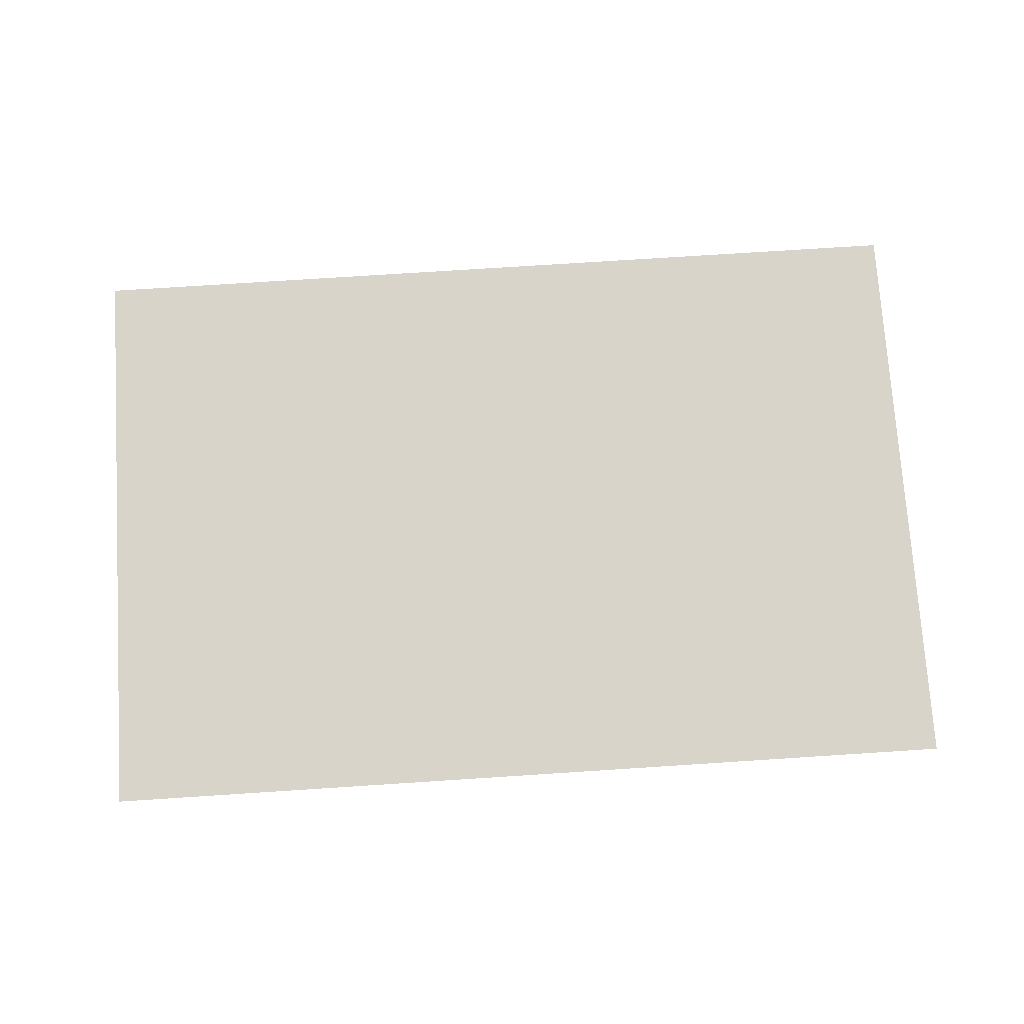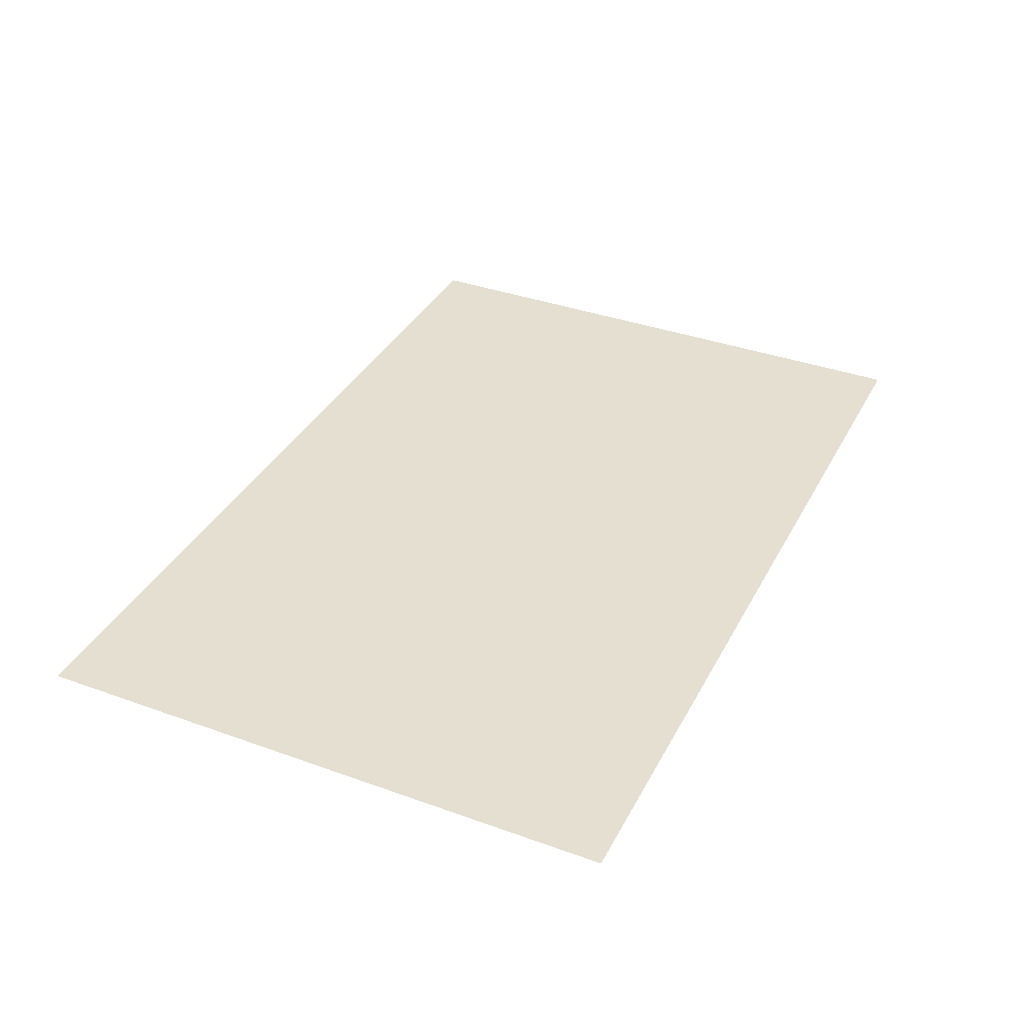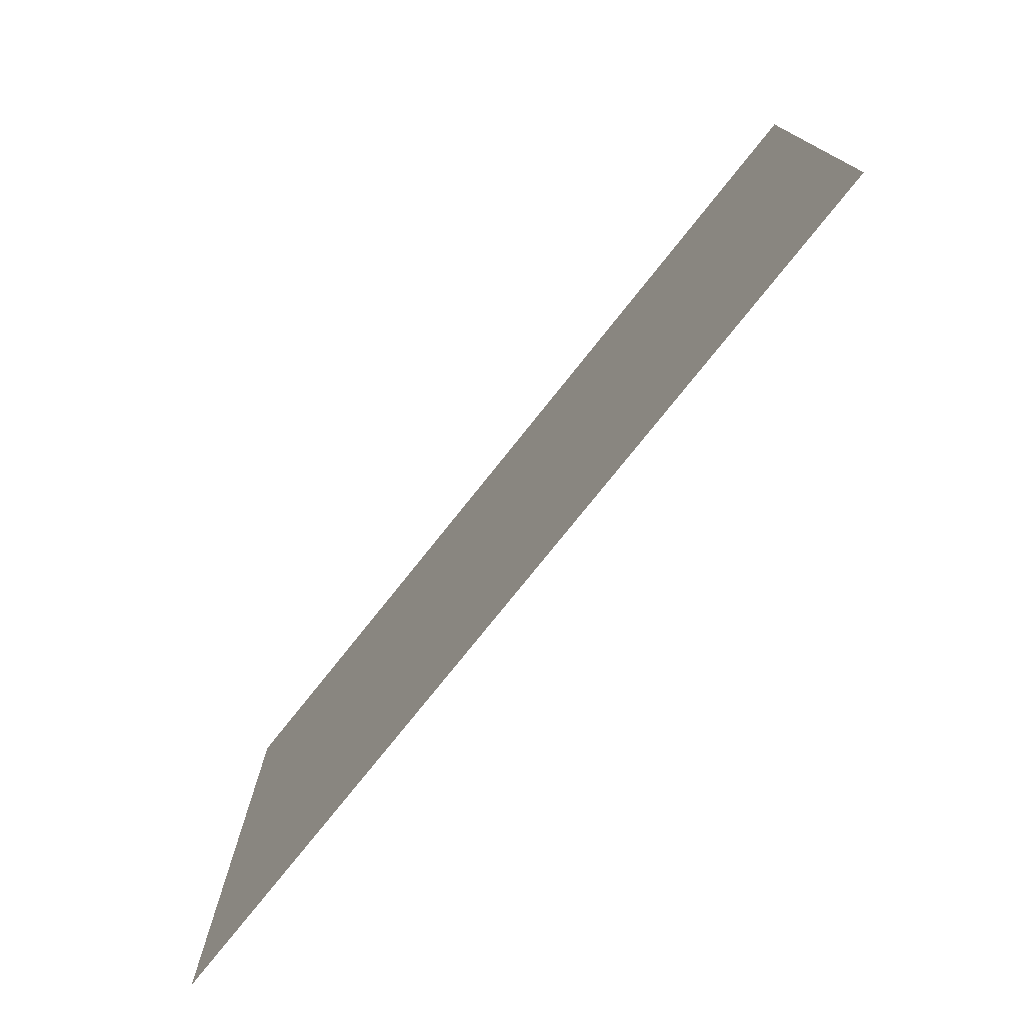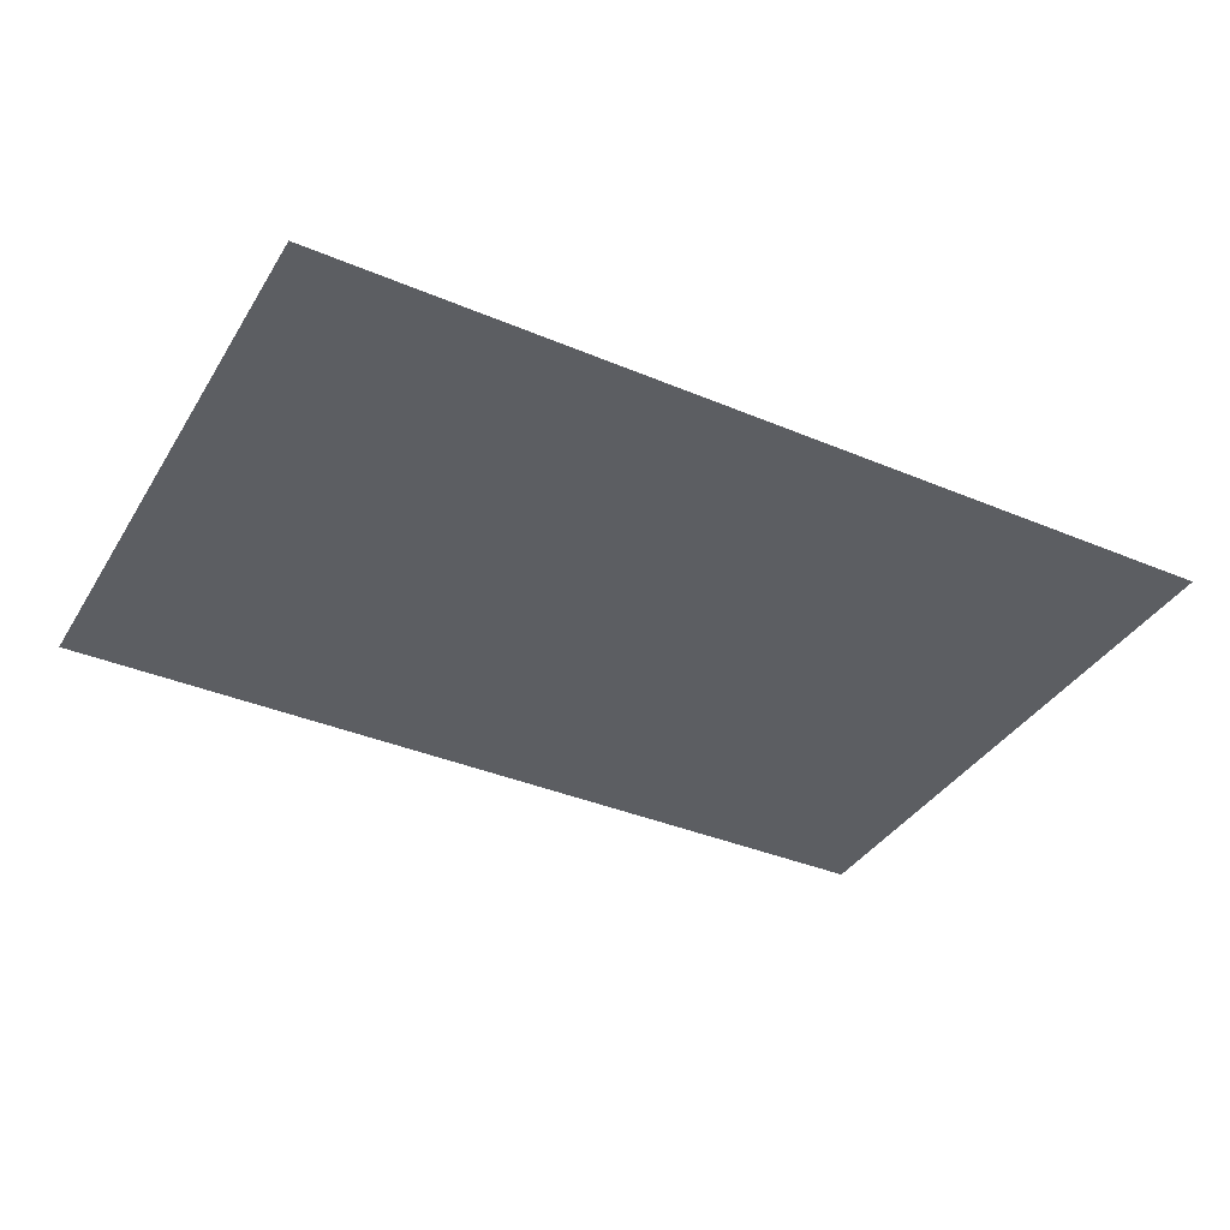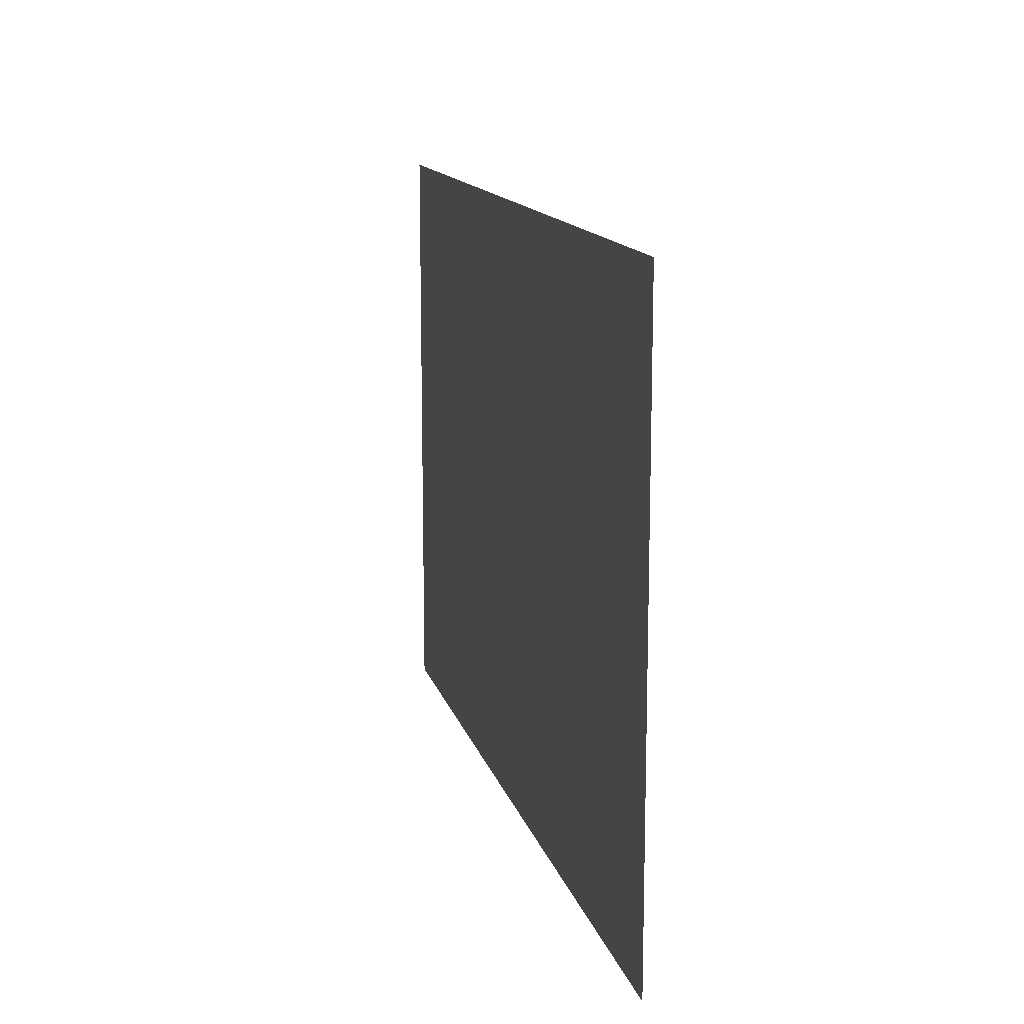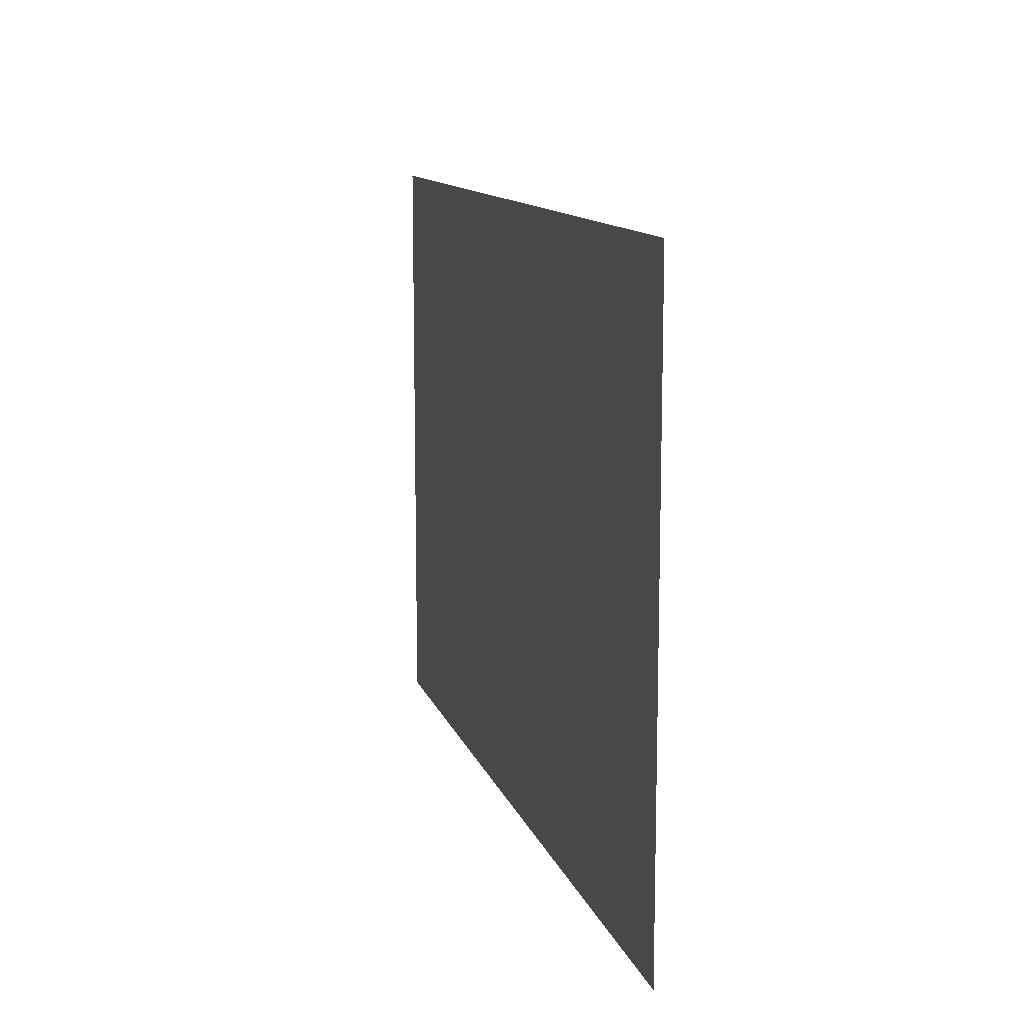
<metadata>
{"format":"obj","ext":"obj","renderer":"f3d","projection":"perspective","resolution":1024,"background":"white","views":[{"elev":74.9,"azim":-3.7,"up":"+Z"},{"elev":36.6,"azim":-64.9,"up":"+Z"},{"elev":-76.2,"azim":51.5,"up":"+Y"},{"elev":-37.6,"azim":151.7,"up":"+Z"},{"elev":13.6,"azim":76.5,"up":"+Y"},{"elev":11.9,"azim":-104.6,"up":"+Y"}]}
</metadata>
<code>
v 0 -32 0
v -64 -32 0
v -64 0 0
v 0 0 0
v -128 -32 0
v -128 0 0
v -192 -32 0
v -192 0 0
v -256 -32 0
v -256 0 0
v -320 -32 0
v -320 0 0
v -384 -32 0
v -384 0 0
v 0 -64 0
v -64 -64 0
v -128 -64 0
v -192 -64 0
v -256 -64 0
v -320 -64 0
v -384 -64 0
v 0 -96 0
v -64 -96 0
v -128 -96 0
v -192 -96 0
v -256 -96 0
v -320 -96 0
v -384 -96 0
v 0 -128 0
v -64 -128 0
v -128 -128 0
v -192 -128 0
v -256 -128 0
v -320 -128 0
v -384 -128 0
v 0 -160 0
v -64 -160 0
v -128 -160 0
v -192 -160 0
v -256 -160 0
v -320 -160 0
v -384 -160 0
v 0 -192 0
v -64 -192 0
v -128 -192 0
v -192 -192 0
v -256 -192 0
v -320 -192 0
v -384 -192 0
v 0 -224 0
v -64 -224 0
v -128 -224 0
v -192 -224 0
v -256 -224 0
v -320 -224 0
v -384 -224 0
v 0 -256 0
v -64 -256 0
v -128 -256 0
v -192 -256 0
v -256 -256 0
v -320 -256 0
v -384 -256 0
v 0 -16 0
v -16 -16 0
v -16 0 0
v -32 -16 0
v -32 0 0
v -48 -16 0
v -48 0 0
v -64 -16 0
v -80 -16 0
v -80 0 0
v -96 -16 0
v -96 0 0
v -112 -16 0
v -112 0 0
v -128 -16 0
v -144 -16 0
v -144 0 0
v -160 -16 0
v -160 0 0
v -176 -16 0
v -176 0 0
v -192 -16 0
v -208 -16 0
v -208 0 0
v -224 -16 0
v -224 0 0
v -240 -16 0
v -240 0 0
v -256 -16 0
v -272 -16 0
v -272 0 0
v -288 -16 0
v -288 0 0
v -304 -16 0
v -304 0 0
v -320 -16 0
v -336 -16 0
v -336 0 0
v -352 -16 0
v -352 0 0
v -368 -16 0
v -368 0 0
v -384 -16 0
v -16 -32 0
v -368 -32 0
v 0 -48 0
v -16 -48 0
v -368 -48 0
v -384 -48 0
v -16 -64 0
v -368 -64 0
v 0 -80 0
v -16 -80 0
v -368 -80 0
v -384 -80 0
v -16 -96 0
v -368 -96 0
v 0 -112 0
v -16 -112 0
v -368 -112 0
v -384 -112 0
v -16 -128 0
v -368 -128 0
v 0 -144 0
v -16 -144 0
v -368 -144 0
v -384 -144 0
v -16 -160 0
v -368 -160 0
v 0 -176 0
v -16 -176 0
v -368 -176 0
v -384 -176 0
v -16 -192 0
v -368 -192 0
v 0 -208 0
v -16 -208 0
v -368 -208 0
v -384 -208 0
v -16 -224 0
v -368 -224 0
v 0 -240 0
v -16 -240 0
v -368 -240 0
v -384 -240 0
v -16 -256 0
v -32 -256 0
v -32 -240 0
v -48 -256 0
v -48 -240 0
v -64 -240 0
v -80 -256 0
v -80 -240 0
v -96 -256 0
v -96 -240 0
v -112 -256 0
v -112 -240 0
v -128 -240 0
v -144 -256 0
v -144 -240 0
v -160 -256 0
v -160 -240 0
v -176 -256 0
v -176 -240 0
v -192 -240 0
v -208 -256 0
v -208 -240 0
v -224 -256 0
v -224 -240 0
v -240 -256 0
v -240 -240 0
v -256 -240 0
v -272 -256 0
v -272 -240 0
v -288 -256 0
v -288 -240 0
v -304 -256 0
v -304 -240 0
v -320 -240 0
v -336 -256 0
v -336 -240 0
v -352 -256 0
v -352 -240 0
v -368 -256 0
g mesh_0001
f 1 2 3 4
f 2 5 6 3
f 5 7 8 6
f 7 9 10 8
f 9 11 12 10
f 11 13 14 12
f 15 16 2 1
f 16 17 5 2
f 17 18 7 5
f 18 19 9 7
f 19 20 11 9
f 20 21 13 11
f 22 23 16 15
f 23 24 17 16
f 24 25 18 17
f 25 26 19 18
f 26 27 20 19
f 27 28 21 20
f 29 30 23 22
f 30 31 24 23
f 31 32 25 24
f 32 33 26 25
f 33 34 27 26
f 34 35 28 27
f 36 37 30 29
f 37 38 31 30
f 38 39 32 31
f 39 40 33 32
f 40 41 34 33
f 41 42 35 34
f 43 44 37 36
f 44 45 38 37
f 45 46 39 38
f 46 47 40 39
f 47 48 41 40
f 48 49 42 41
f 50 51 44 43
f 51 52 45 44
f 52 53 46 45
f 53 54 47 46
f 54 55 48 47
f 55 56 49 48
f 57 58 51 50
f 58 59 52 51
f 59 60 53 52
f 60 61 54 53
f 61 62 55 54
f 62 63 56 55
g mesh_0002
f 64 65 66 4
f 65 67 68 66
f 67 69 70 68
f 69 71 3 70
f 71 72 73 3
f 72 74 75 73
f 74 76 77 75
f 76 78 6 77
f 78 79 80 6
f 79 81 82 80
f 81 83 84 82
f 83 85 8 84
f 85 86 87 8
f 86 88 89 87
f 88 90 91 89
f 90 92 10 91
f 92 93 94 10
f 93 95 96 94
f 95 97 98 96
f 97 99 12 98
f 99 100 101 12
f 100 102 103 101
f 102 104 105 103
f 104 106 14 105
f 1 107 65 64
f 108 13 106 104
f 109 110 107 1
f 111 112 13 108
f 15 113 110 109
f 114 21 112 111
f 115 116 113 15
f 117 118 21 114
f 22 119 116 115
f 120 28 118 117
f 121 122 119 22
f 123 124 28 120
f 29 125 122 121
f 126 35 124 123
f 127 128 125 29
f 129 130 35 126
f 36 131 128 127
f 132 42 130 129
f 133 134 131 36
f 135 136 42 132
f 43 137 134 133
f 138 49 136 135
f 139 140 137 43
f 141 142 49 138
f 50 143 140 139
f 144 56 142 141
f 145 146 143 50
f 147 148 56 144
f 57 149 146 145
f 149 150 151 146
f 150 152 153 151
f 152 58 154 153
f 58 155 156 154
f 155 157 158 156
f 157 159 160 158
f 159 59 161 160
f 59 162 163 161
f 162 164 165 163
f 164 166 167 165
f 166 60 168 167
f 60 169 170 168
f 169 171 172 170
f 171 173 174 172
f 173 61 175 174
f 61 176 177 175
f 176 178 179 177
f 178 180 181 179
f 180 62 182 181
f 62 183 184 182
f 183 185 186 184
f 185 187 147 186
f 187 63 148 147
g mesh_tile_0105
f 64 65 66 4

</code>
